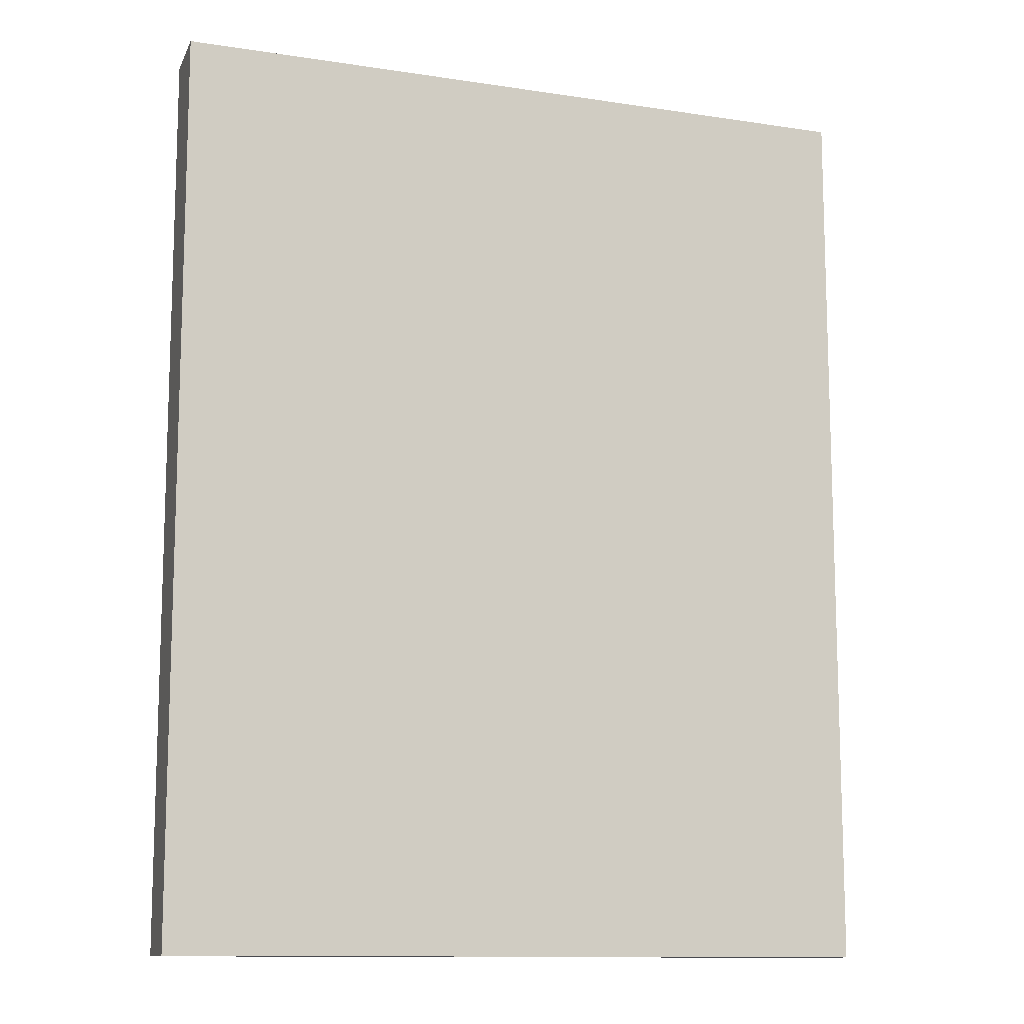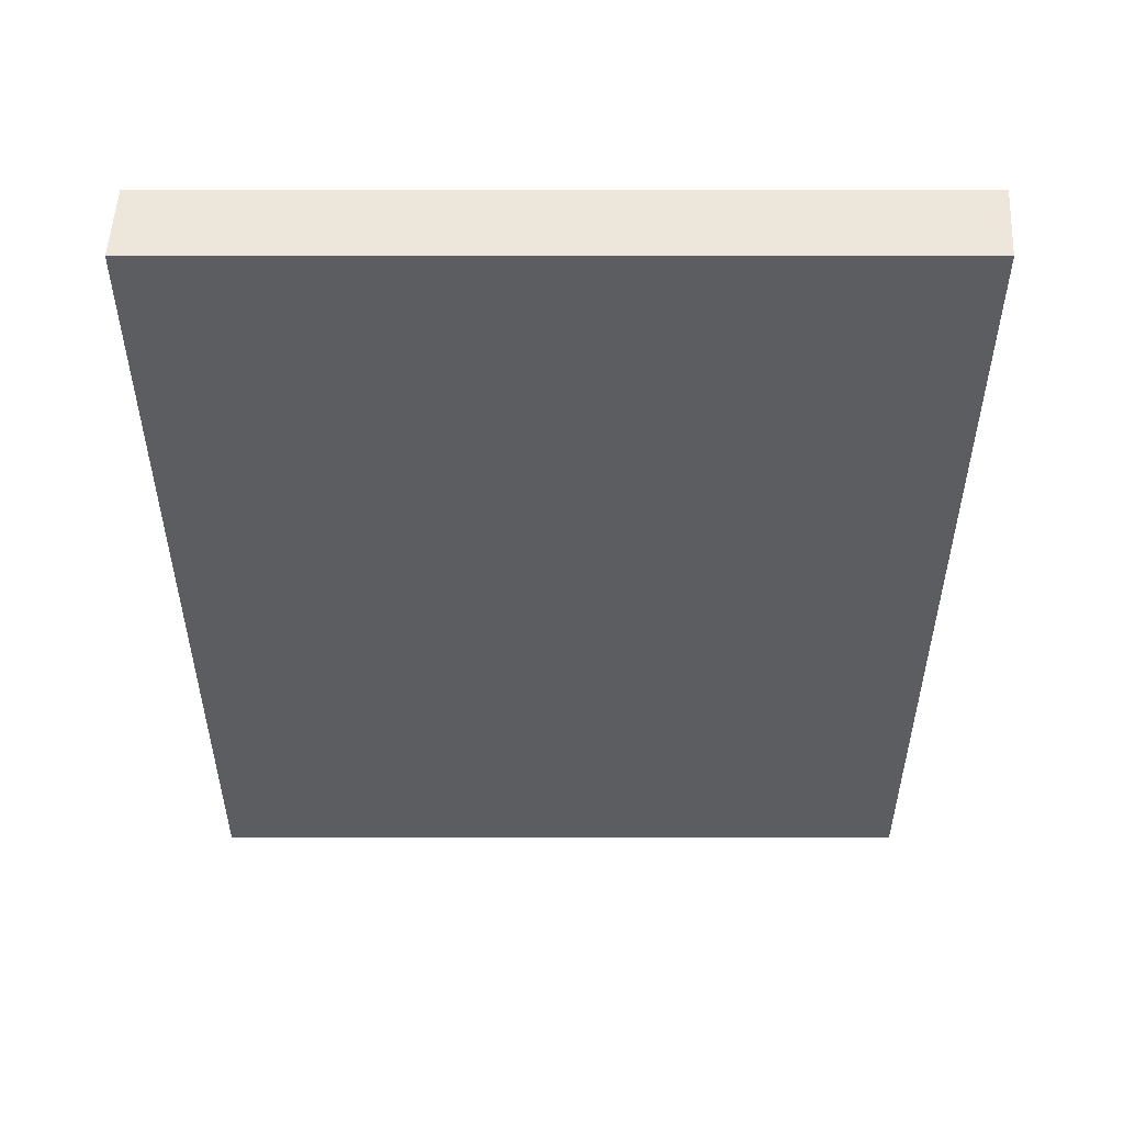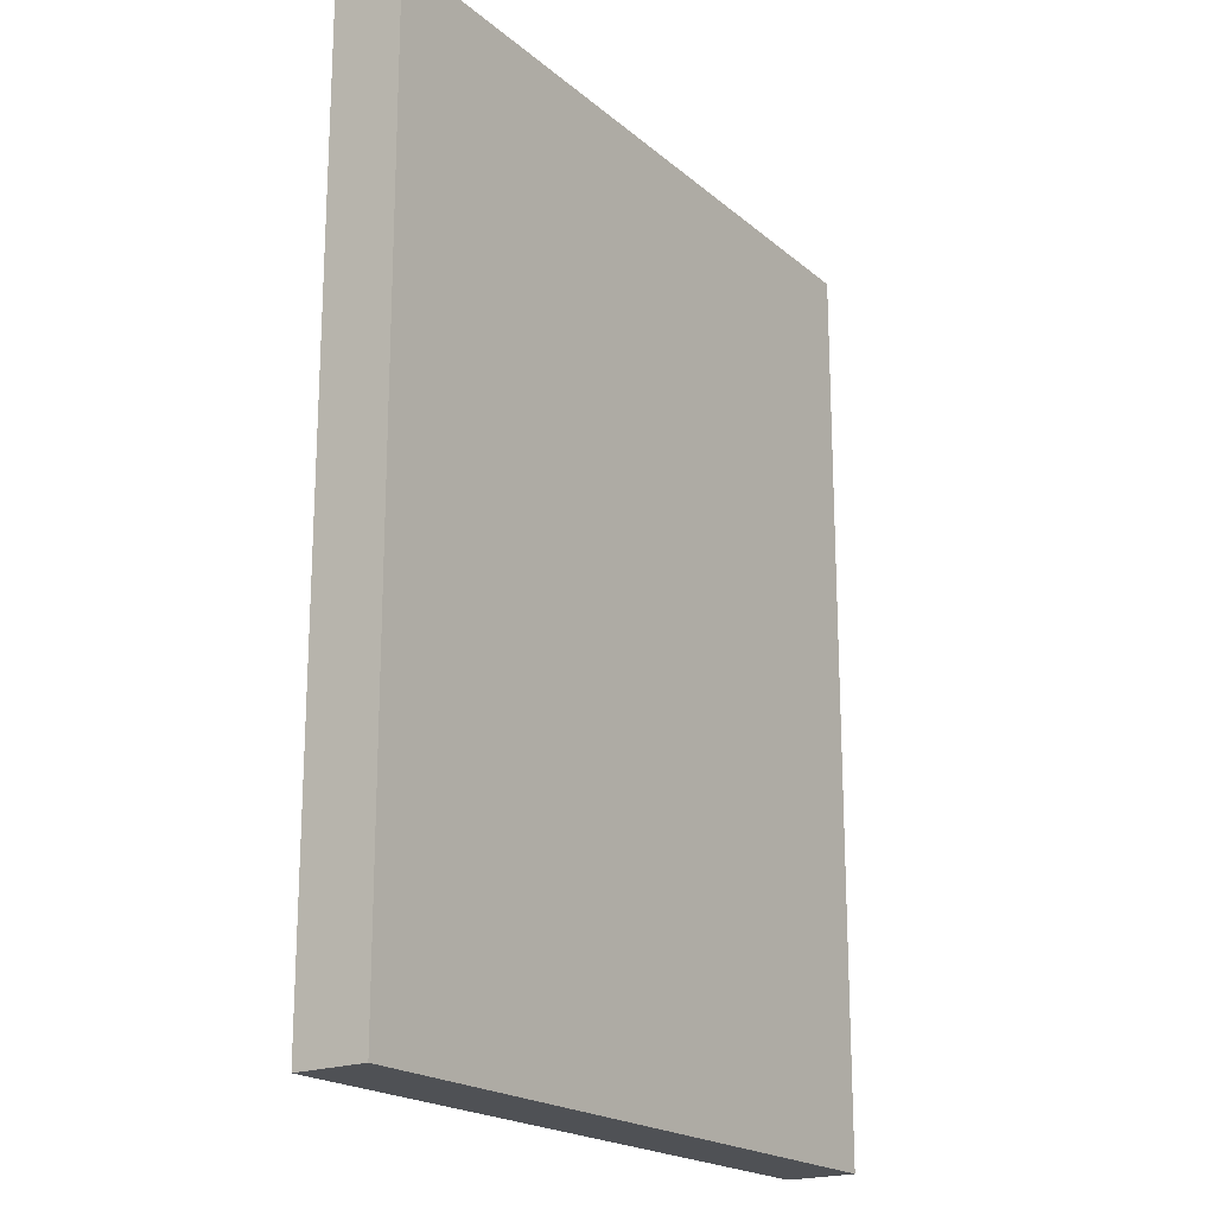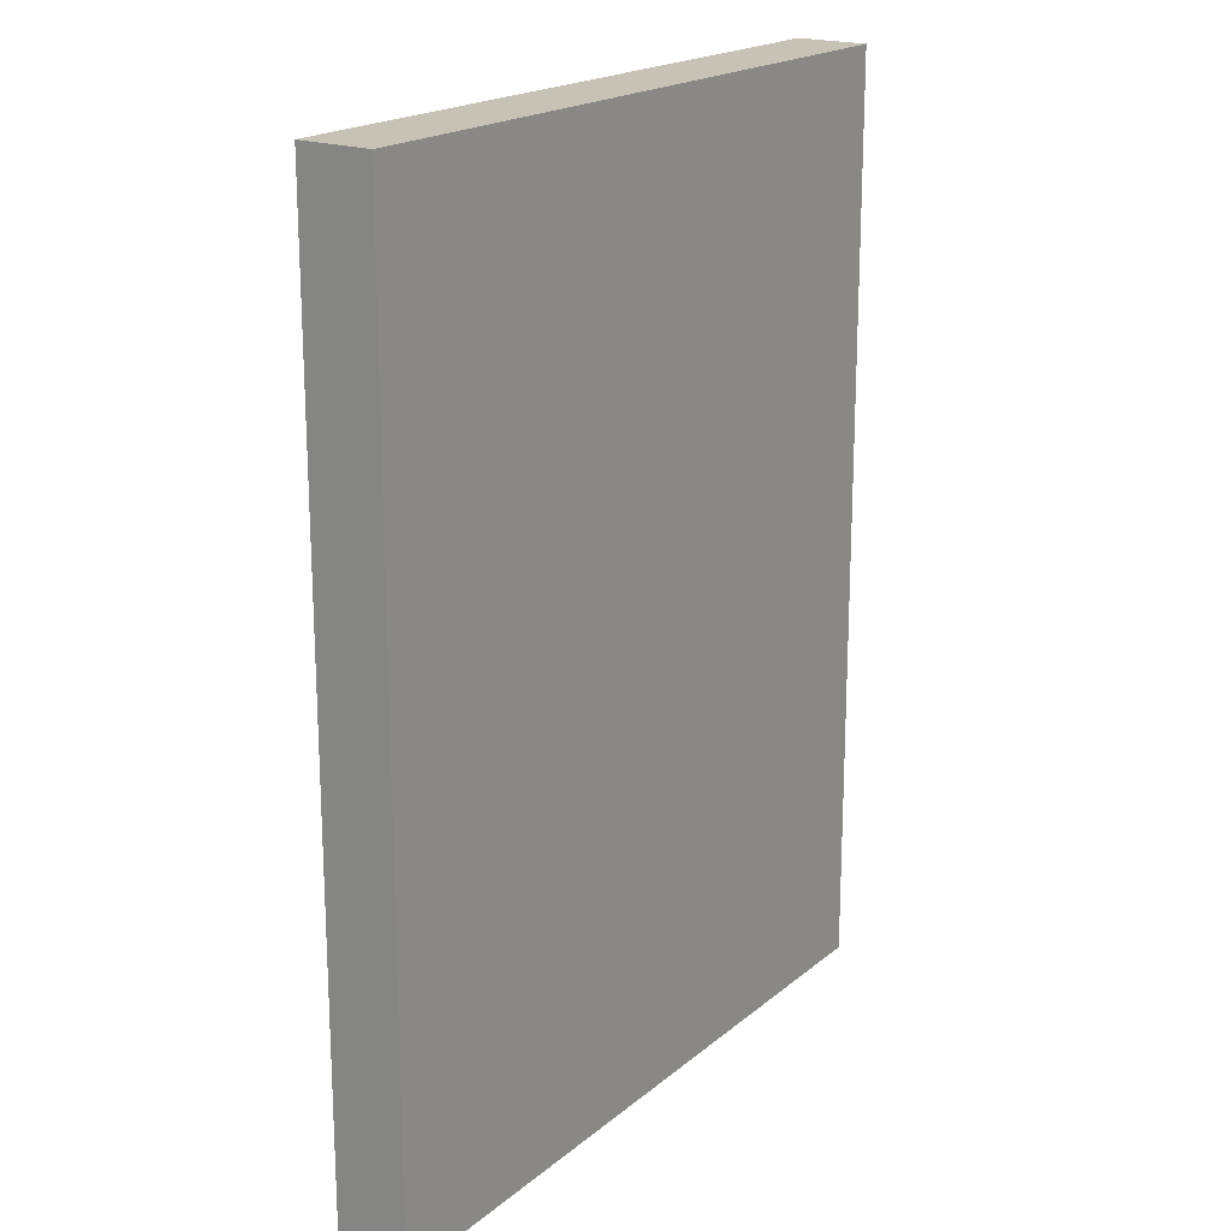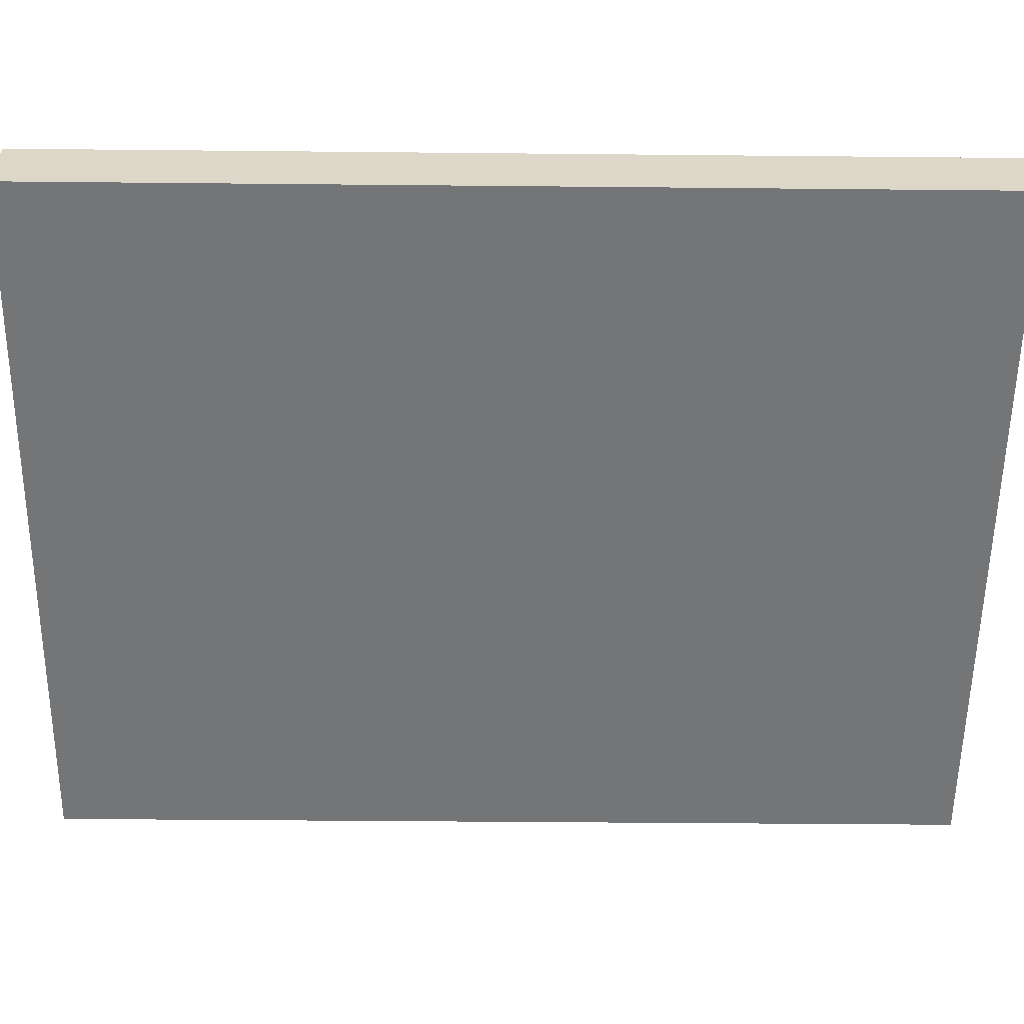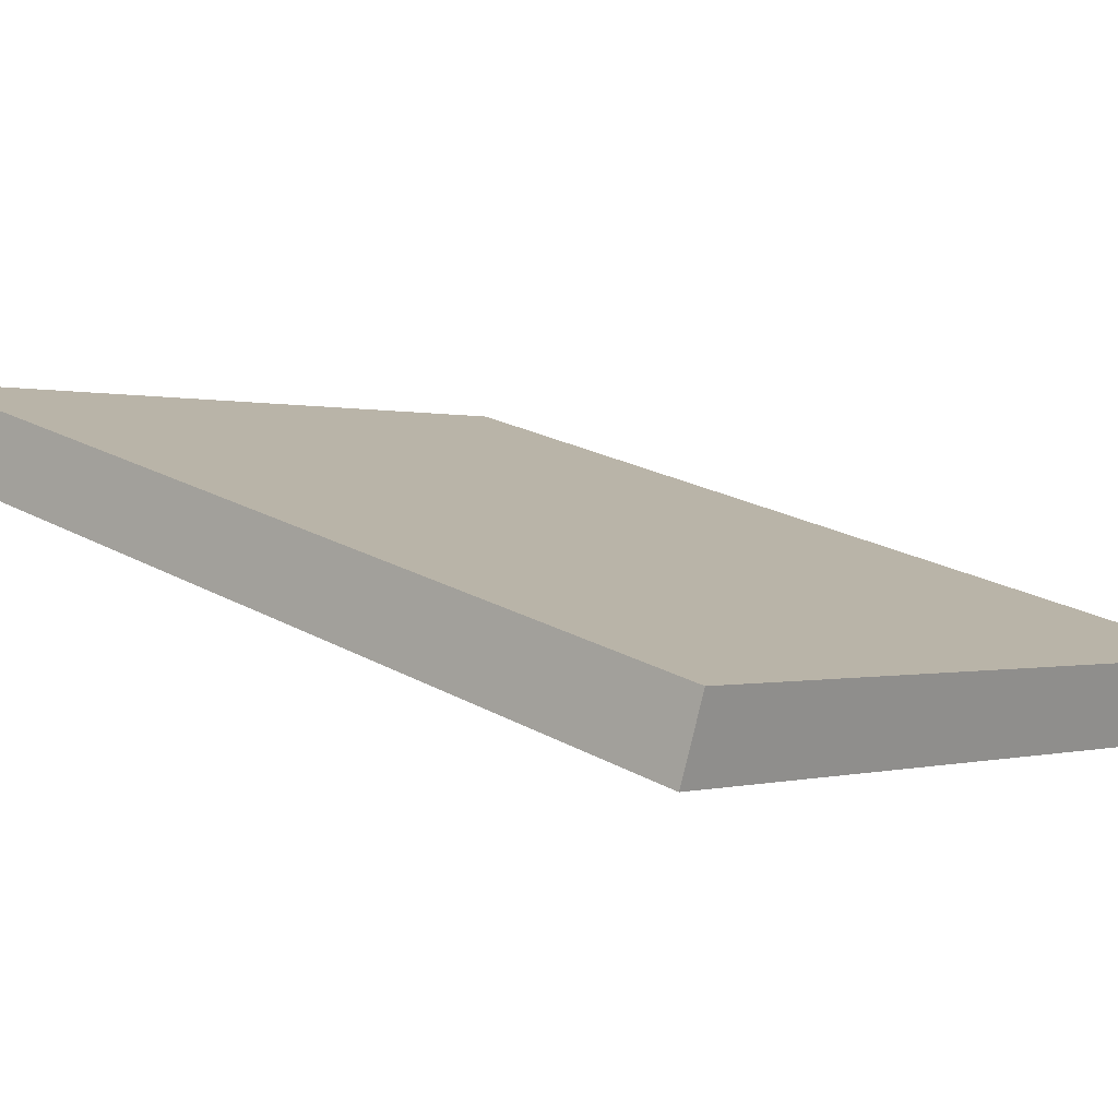
<metadata>
{"format":"obj","ext":"obj","renderer":"f3d","projection":"perspective","resolution":1024,"background":"white","views":[{"elev":-11.8,"azim":-36.7,"up":"+Y"},{"elev":53.4,"azim":-16.5,"up":"+Y"},{"elev":-19.6,"azim":-73.0,"up":"+Y"},{"elev":19.1,"azim":107.1,"up":"+Y"},{"elev":-39.9,"azim":89.3,"up":"+Z"},{"elev":22.3,"azim":134.0,"up":"+Z"}]}
</metadata>
<code>
v  0.205 7.562 -0.578
v  5.723 7.562 1.697
v  5.926 7.562 1.12
v  0 7.562 4.63e-16
v  5.723 -1.039e-16 1.697
v  5.926 -6.858e-17 1.12
v  0.205 3.539e-17 -0.578
v  0 0 0
g defaultobject
f 1 2 3
f 2 1 4
f 5 3 2
f 3 5 6
f 6 1 3
f 1 6 7
f 7 4 1
f 4 7 8
f 8 2 4
f 2 8 5
f 5 7 6
f 7 5 8

</code>
